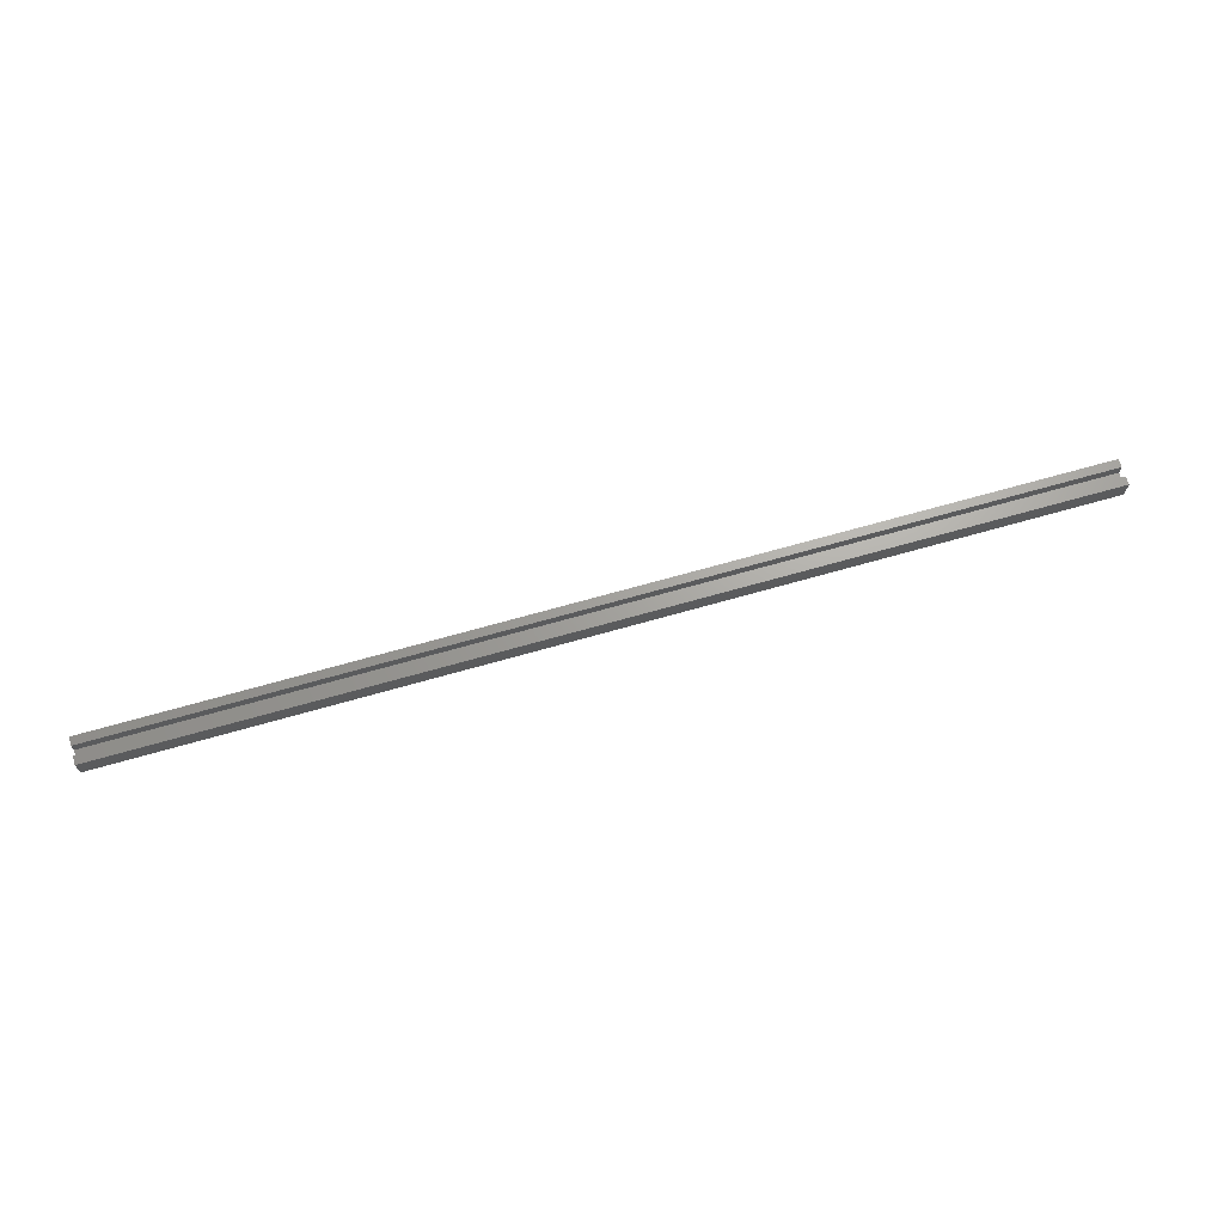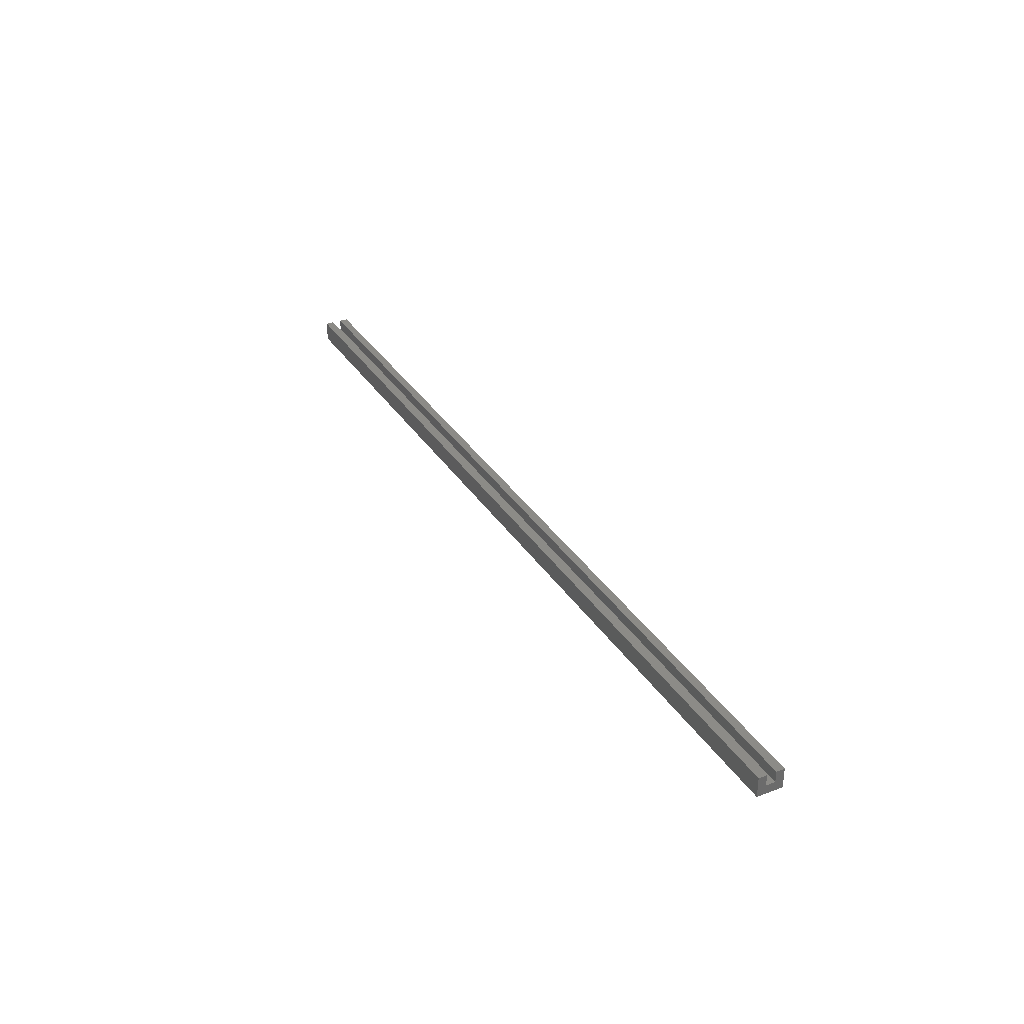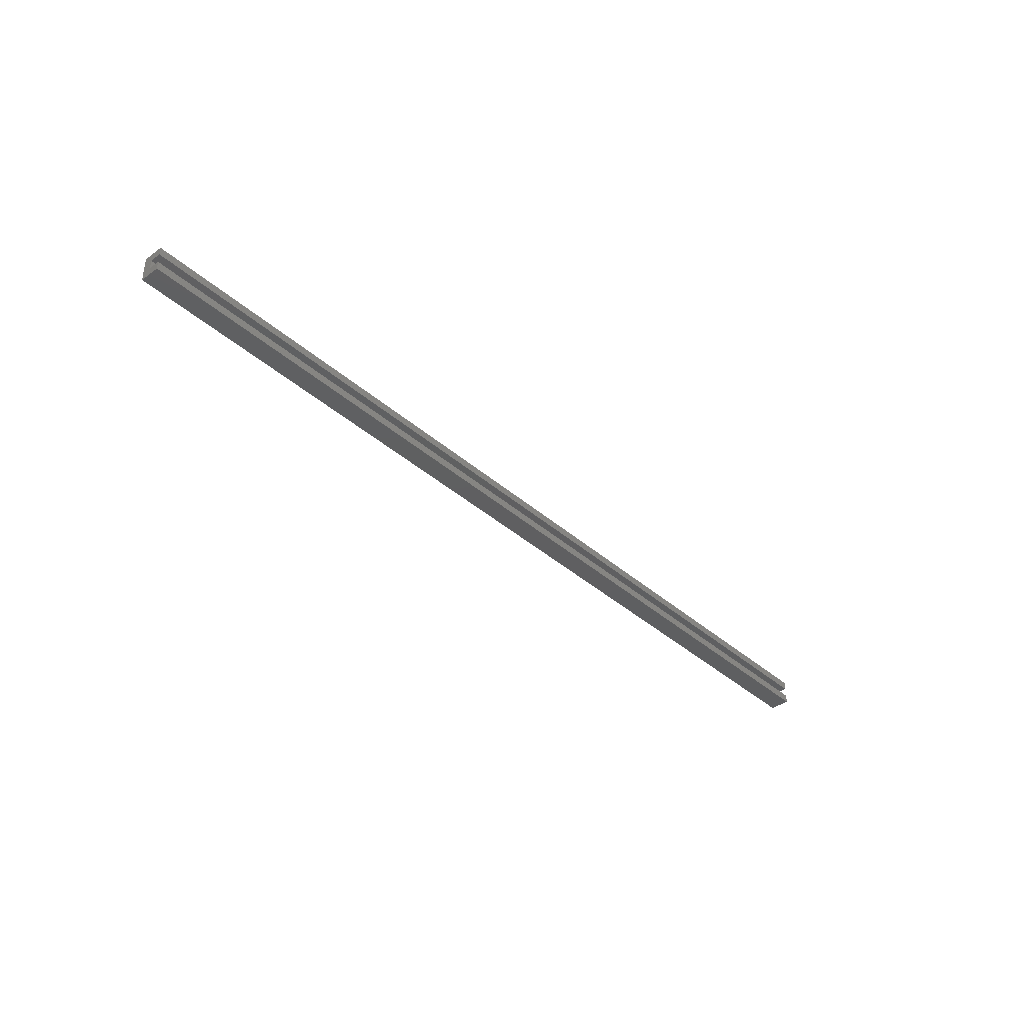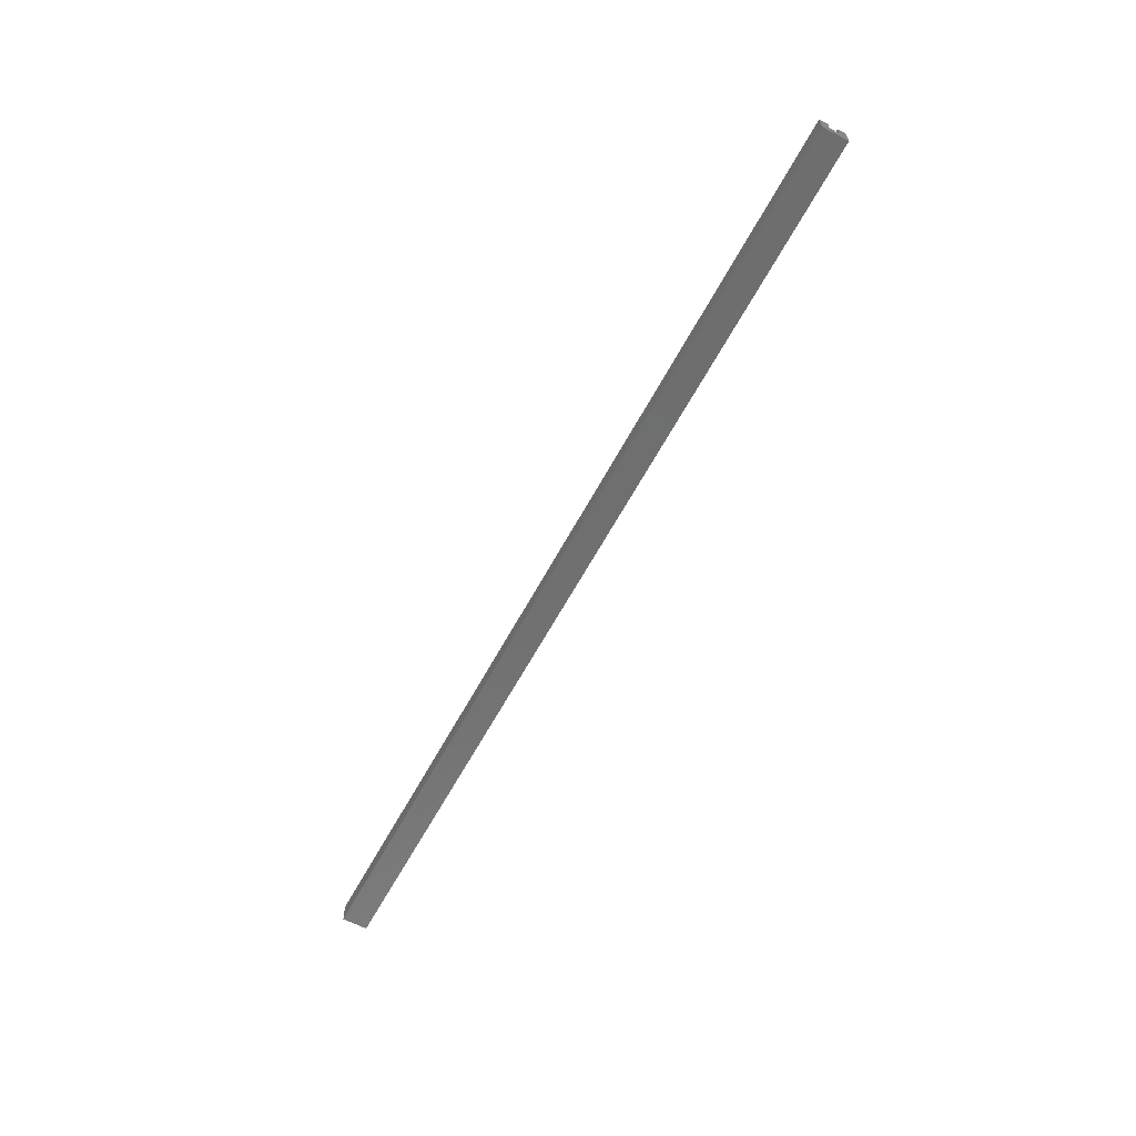
<metadata>
{"format":"stl","ext":"stl","renderer":"f3d","projection":"perspective","resolution":1024,"background":"white","views":[{"elev":67.9,"azim":164.0,"up":"+Z"},{"elev":32.7,"azim":62.7,"up":"+Z"},{"elev":-38.6,"azim":-47.8,"up":"+Y"},{"elev":-60.6,"azim":-117.9,"up":"+Z"}]}
</metadata>
<code>
# stl→obj: 20 verts, 36 faces
v 6.281e+05 1.331e+06 5482
v 6.281e+05 1.329e+06 2482
v 6.281e+05 1.329e+06 5482
v 6.281e+05 1.336e+06 5482
v 6.281e+05 1.334e+06 2482
v 6.281e+05 1.334e+06 5482
v 6.281e+05 1.336e+06 -2.541e-10
v 6.281e+05 1.329e+06 0
v 6.281e+05 1.331e+06 2482
v 8.807e+05 1.329e+06 2482
v 8.807e+05 1.329e+06 0
v 8.807e+05 1.329e+06 5482
v 7.544e+05 1.336e+06 -2.541e-10
v 7.544e+05 1.336e+06 5482
v 8.807e+05 1.331e+06 2482
v 8.807e+05 1.334e+06 2482
v 8.807e+05 1.336e+06 -2.541e-10
v 8.807e+05 1.336e+06 5482
v 8.807e+05 1.331e+06 5482
v 8.807e+05 1.334e+06 5482
f 1 2 3
f 4 5 6
f 2 7 8
f 7 2 9
f 9 2 1
f 7 9 5
f 7 5 4
f 10 8 11
f 8 10 2
f 12 2 10
f 2 12 3
f 4 13 7
f 13 4 14
f 15 5 9
f 5 15 16
f 14 17 13
f 17 14 18
f 13 8 7
f 8 13 11
f 11 13 17
f 19 10 12
f 18 16 20
f 10 17 11
f 17 10 15
f 15 10 19
f 17 15 16
f 17 16 18
f 20 4 6
f 4 20 14
f 14 20 18
f 20 5 16
f 5 20 6
f 1 15 9
f 15 1 19
f 12 1 3
f 1 12 19

</code>
